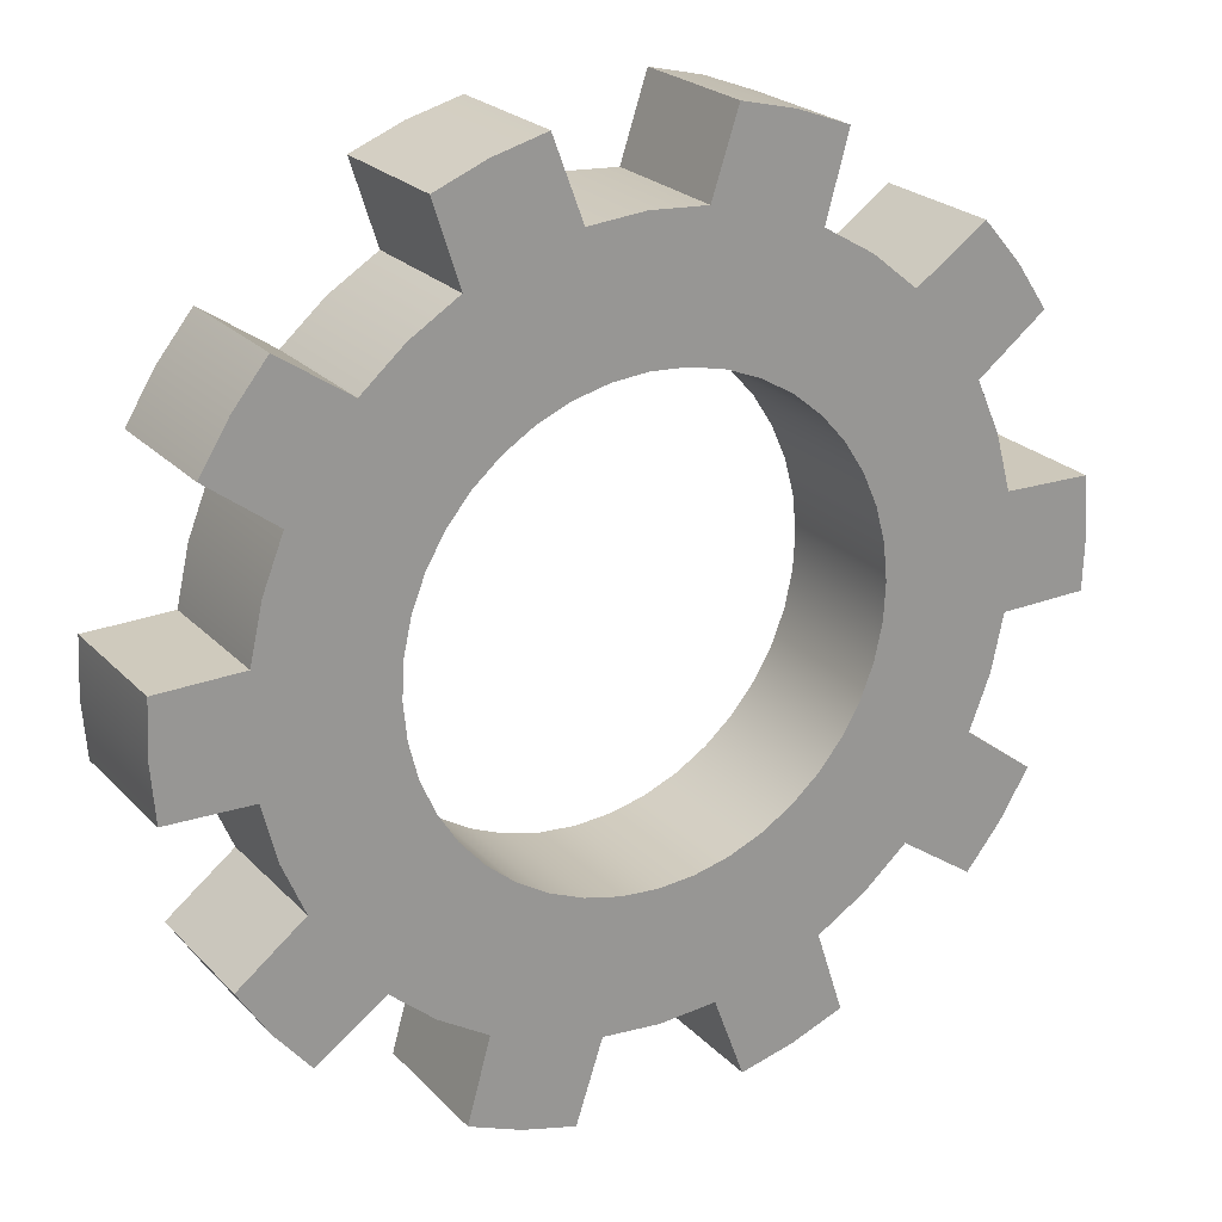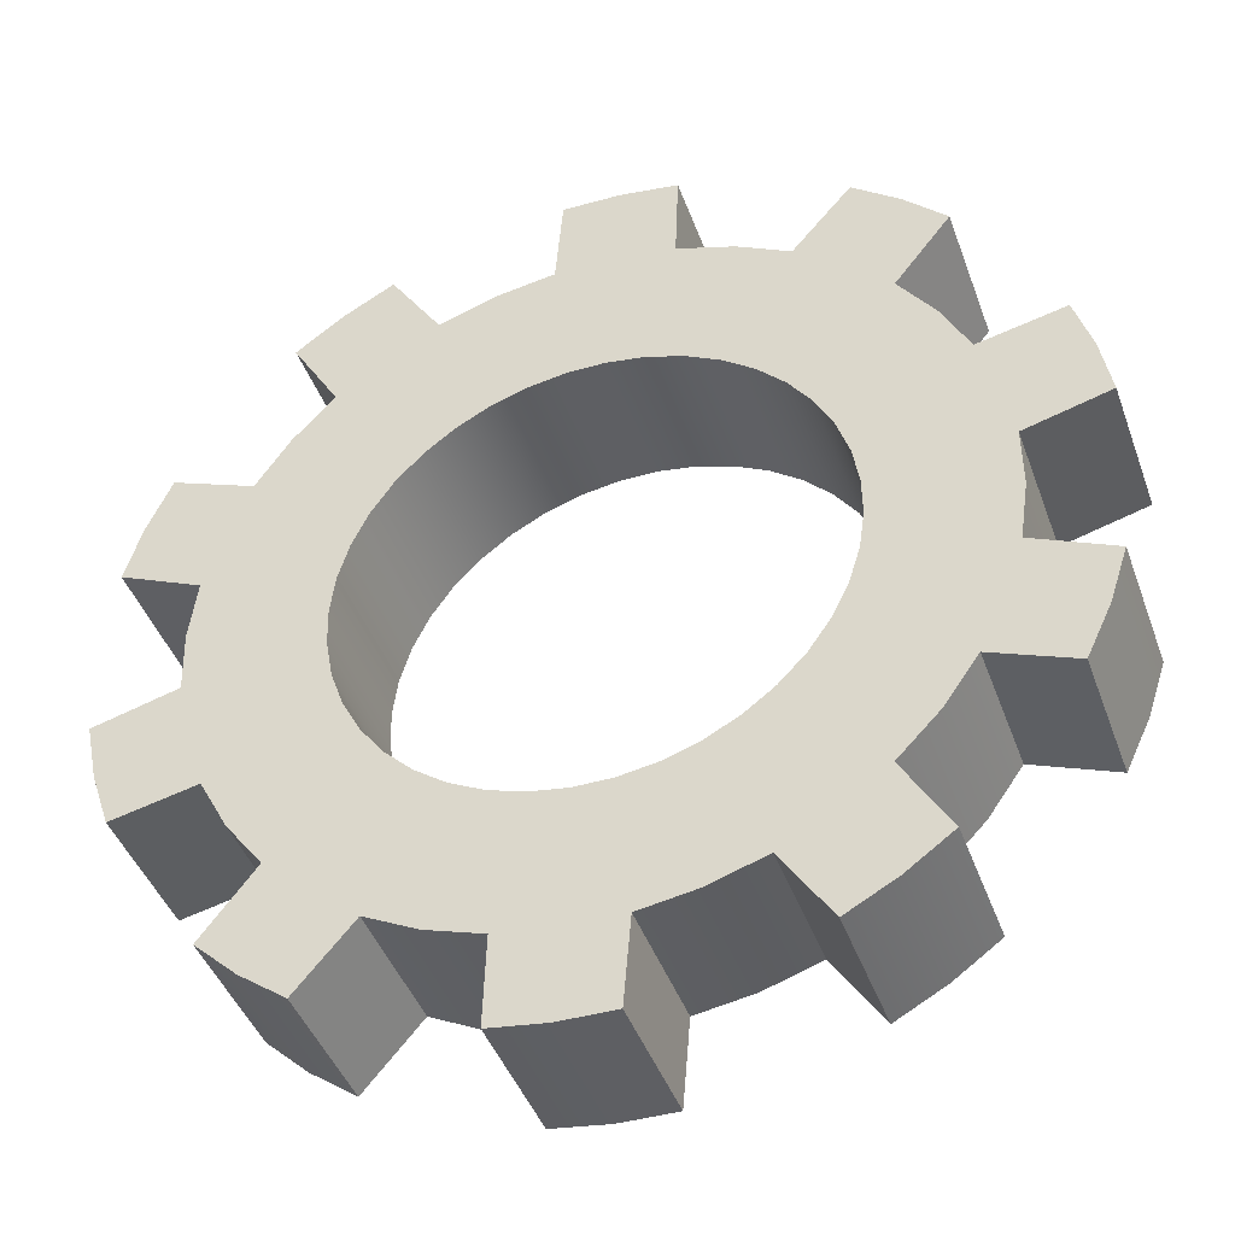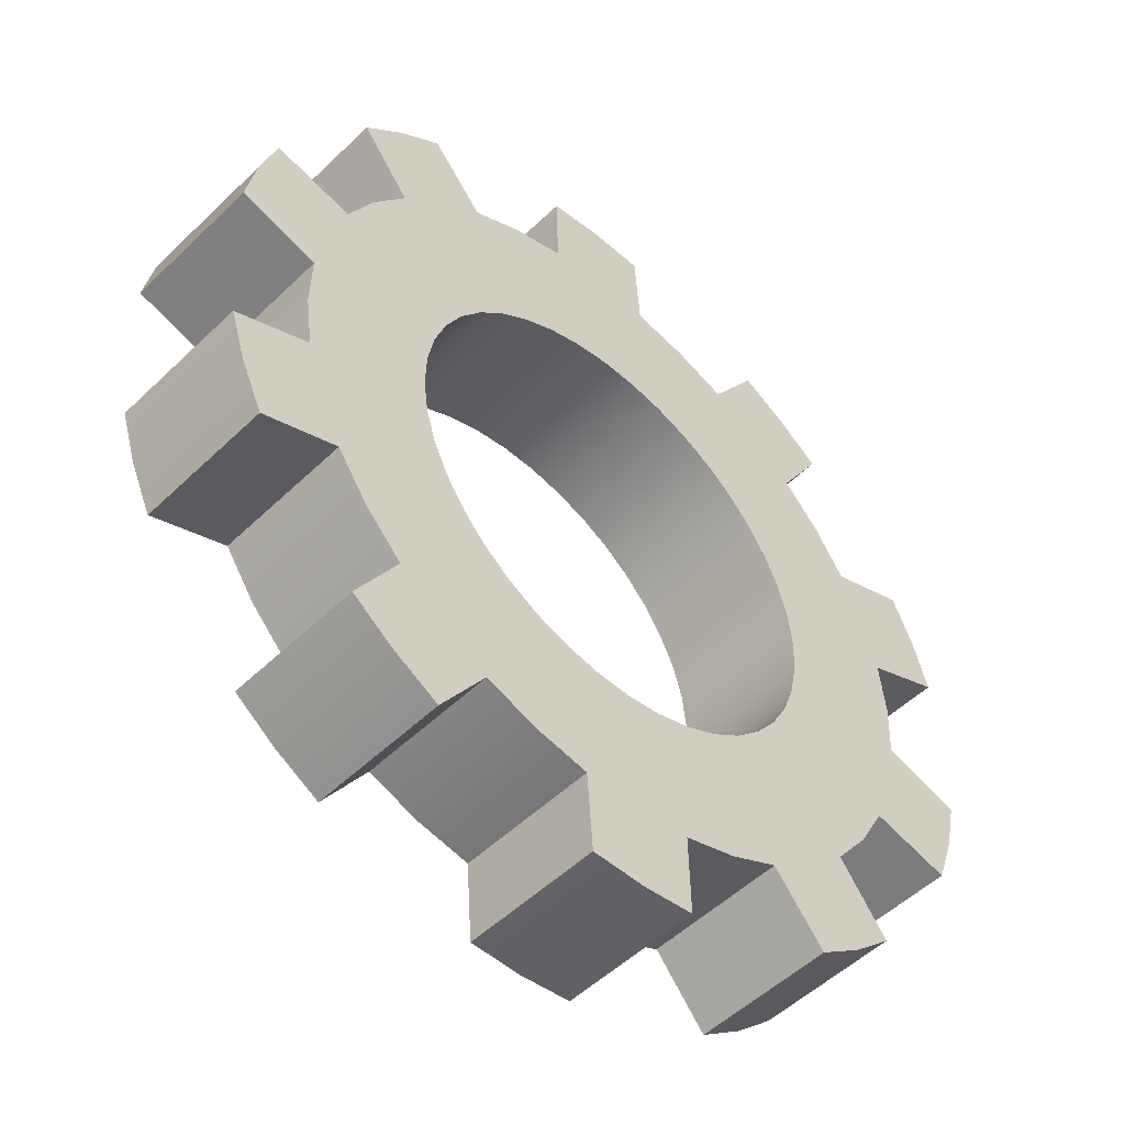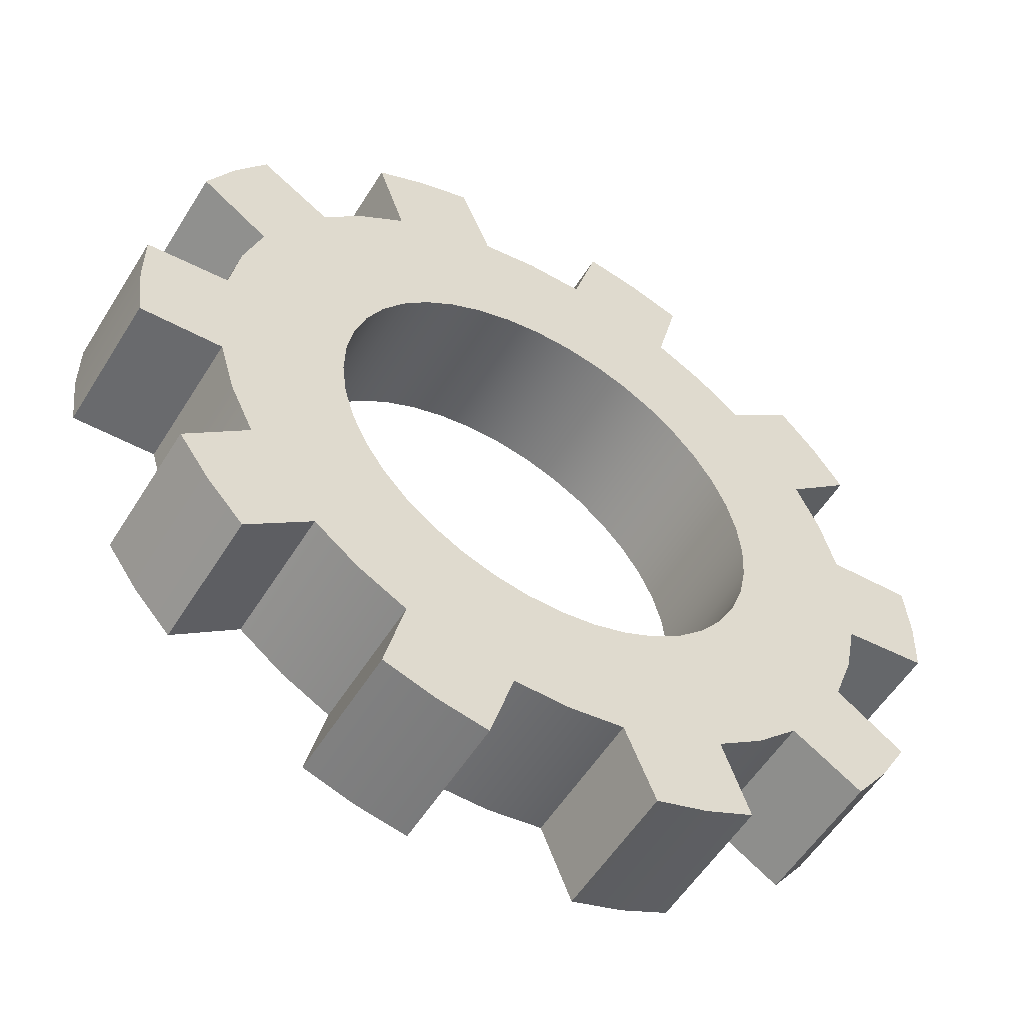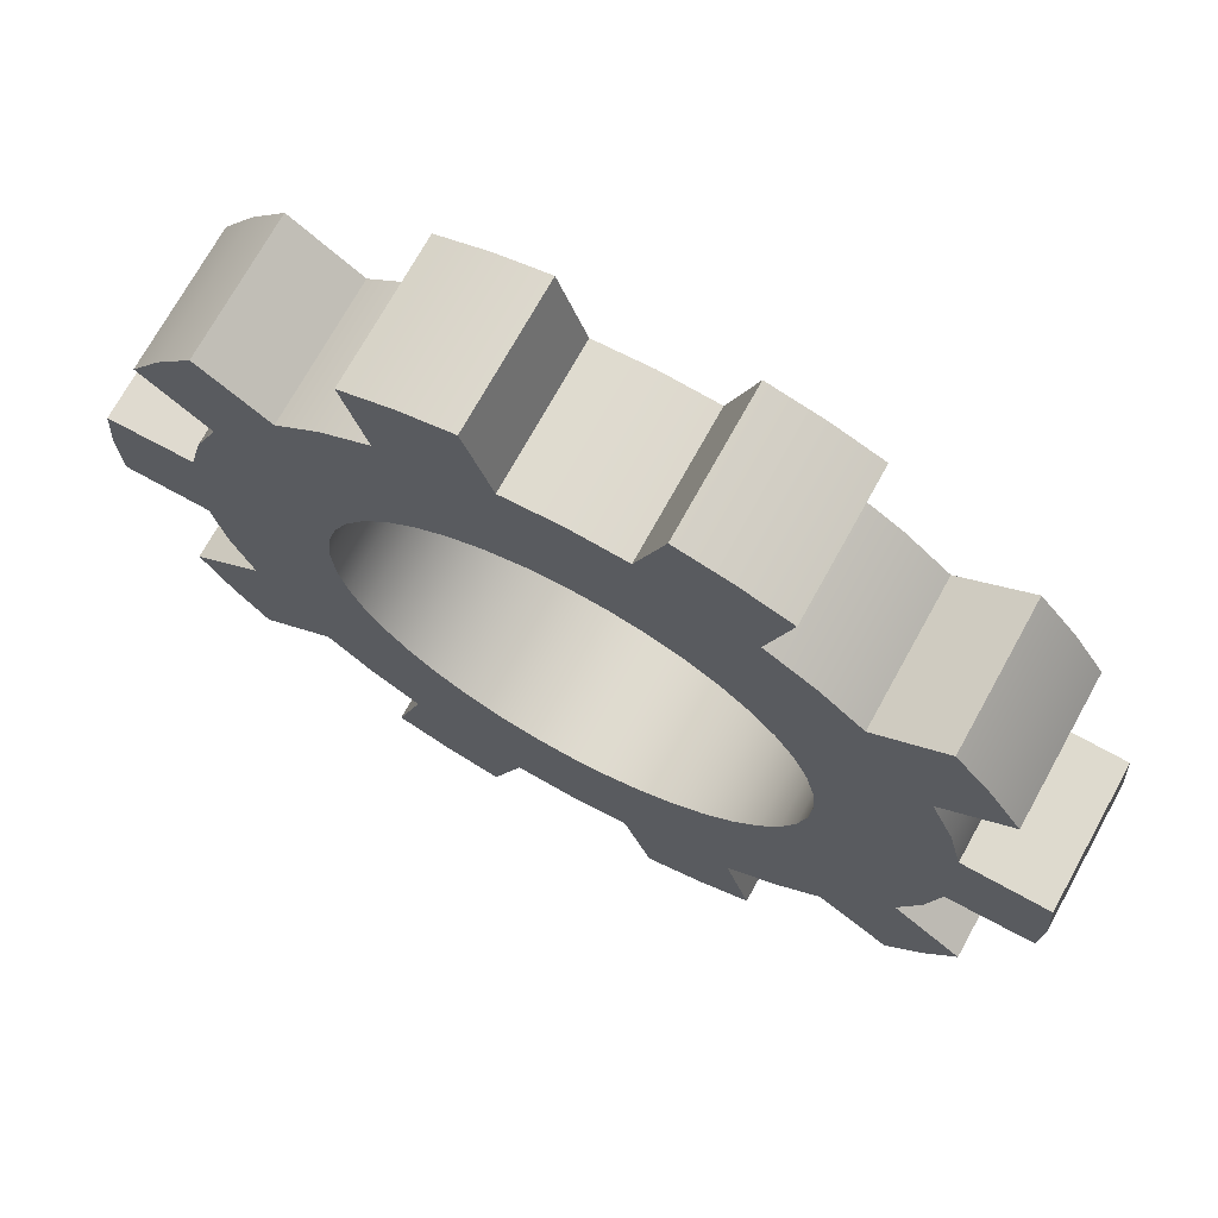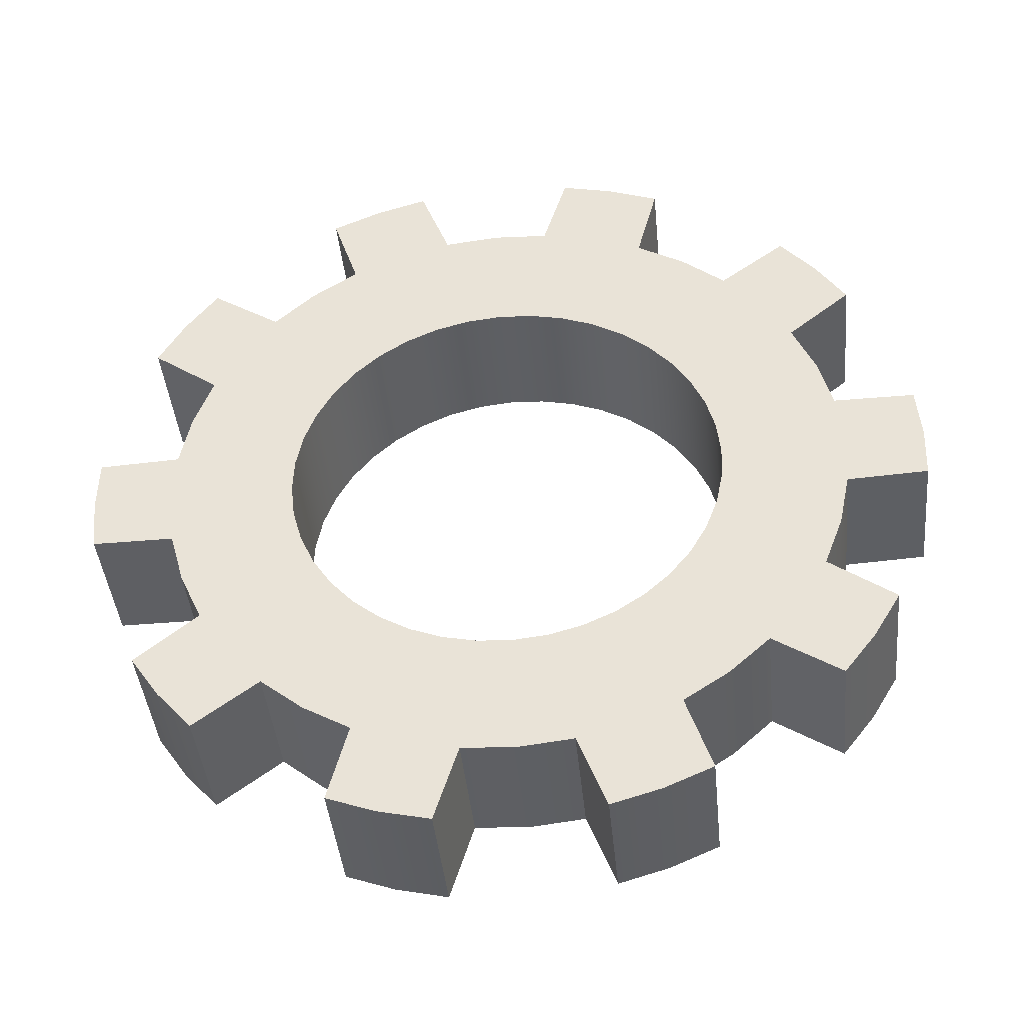
<metadata>
{"format":"obj","ext":"obj","renderer":"f3d","projection":"perspective","resolution":1024,"background":"white","views":[{"elev":79.1,"azim":67.6,"up":"+Z"},{"elev":8.3,"azim":142.2,"up":"+Z"},{"elev":41.6,"azim":22.1,"up":"+Z"},{"elev":4.0,"azim":66.1,"up":"+Z"},{"elev":15.0,"azim":-21.3,"up":"+Z"},{"elev":-57.2,"azim":-133.5,"up":"+Y"}]}
</metadata>
<code>
o Collectible_Gear_Gear
v 5.321 2.713 -5.278
v 5.313 2.727 -5.278
v 5.304 2.741 -5.275
v 5.294 2.752 -5.271
v 5.36 2.73 -5.319
v 5.348 2.753 -5.318
v 5.334 2.774 -5.314
v 5.318 2.792 -5.307
v 5.367 2.775 -5.343
v 5.353 2.795 -5.339
v 5.338 2.813 -5.333
v 5.361 2.731 -5.232
v 5.353 2.745 -5.231
v 5.344 2.759 -5.229
v 5.334 2.771 -5.225
v 5.4 2.748 -5.273
v 5.388 2.771 -5.272
v 5.374 2.792 -5.268
v 5.358 2.811 -5.261
v 5.407 2.793 -5.296
v 5.393 2.813 -5.292
v 5.378 2.831 -5.286
v 5.283 2.763 -5.265
v 5.271 2.771 -5.258
v 5.258 2.777 -5.249
v 5.245 2.781 -5.24
v 5.3 2.809 -5.298
v 5.281 2.821 -5.287
v 5.262 2.831 -5.274
v 5.242 2.837 -5.259
v 5.283 2.856 -5.302
v 5.264 2.865 -5.289
v 5.245 2.871 -5.275
v 5.323 2.781 -5.219
v 5.311 2.789 -5.212
v 5.298 2.795 -5.203
v 5.285 2.799 -5.194
v 5.34 2.827 -5.252
v 5.321 2.84 -5.241
v 5.302 2.849 -5.227
v 5.282 2.855 -5.212
v 5.323 2.874 -5.256
v 5.304 2.883 -5.243
v 5.285 2.889 -5.229
v 5.233 2.782 -5.23
v 5.221 2.781 -5.219
v 5.209 2.777 -5.208
v 5.199 2.771 -5.196
v 5.222 2.839 -5.243
v 5.203 2.837 -5.225
v 5.185 2.831 -5.208
v 5.169 2.822 -5.19
v 5.187 2.872 -5.225
v 5.17 2.866 -5.208
v 5.154 2.857 -5.191
v 5.273 2.8 -5.183
v 5.261 2.799 -5.172
v 5.249 2.796 -5.161
v 5.239 2.79 -5.15
v 5.262 2.857 -5.196
v 5.243 2.855 -5.179
v 5.225 2.85 -5.162
v 5.209 2.84 -5.144
v 5.227 2.89 -5.179
v 5.21 2.884 -5.162
v 5.194 2.875 -5.145
v 5.19 2.763 -5.185
v 5.182 2.753 -5.175
v 5.177 2.741 -5.165
v 5.173 2.728 -5.157
v 5.155 2.809 -5.173
v 5.143 2.794 -5.157
v 5.134 2.775 -5.142
v 5.128 2.754 -5.128
v 5.115 2.815 -5.141
v 5.107 2.796 -5.127
v 5.101 2.776 -5.113
v 5.23 2.781 -5.139
v 5.222 2.771 -5.129
v 5.217 2.76 -5.119
v 5.213 2.746 -5.11
v 5.195 2.828 -5.127
v 5.183 2.812 -5.11
v 5.174 2.793 -5.095
v 5.168 2.772 -5.082
v 5.155 2.833 -5.095
v 5.147 2.814 -5.08
v 5.141 2.795 -5.067
v 5.171 2.714 -5.149
v 5.171 2.698 -5.143
v 5.173 2.683 -5.139
v 5.177 2.667 -5.136
v 5.125 2.731 -5.117
v 5.125 2.708 -5.107
v 5.128 2.683 -5.1
v 5.134 2.659 -5.096
v 5.096 2.707 -5.082
v 5.099 2.683 -5.076
v 5.105 2.66 -5.071
v 5.211 2.732 -5.103
v 5.211 2.717 -5.097
v 5.213 2.701 -5.093
v 5.217 2.685 -5.09
v 5.165 2.75 -5.07
v 5.165 2.726 -5.061
v 5.168 2.701 -5.054
v 5.174 2.677 -5.05
v 5.136 2.725 -5.036
v 5.139 2.701 -5.029
v 5.145 2.678 -5.025
v 5.182 2.652 -5.135
v 5.19 2.637 -5.136
v 5.199 2.624 -5.139
v 5.209 2.612 -5.143
v 5.143 2.635 -5.094
v 5.155 2.612 -5.096
v 5.169 2.591 -5.1
v 5.185 2.572 -5.106
v 5.136 2.59 -5.071
v 5.15 2.57 -5.075
v 5.165 2.552 -5.081
v 5.222 2.67 -5.089
v 5.23 2.656 -5.09
v 5.239 2.642 -5.092
v 5.249 2.63 -5.096
v 5.183 2.653 -5.048
v 5.195 2.63 -5.049
v 5.209 2.609 -5.053
v 5.225 2.59 -5.06
v 5.176 2.608 -5.025
v 5.19 2.588 -5.029
v 5.205 2.57 -5.035
v 5.221 2.602 -5.149
v 5.233 2.594 -5.156
v 5.245 2.588 -5.164
v 5.258 2.584 -5.174
v 5.203 2.556 -5.115
v 5.222 2.543 -5.127
v 5.242 2.534 -5.14
v 5.262 2.528 -5.155
v 5.22 2.508 -5.112
v 5.239 2.499 -5.125
v 5.259 2.493 -5.139
v 5.261 2.62 -5.102
v 5.273 2.612 -5.109
v 5.285 2.606 -5.118
v 5.298 2.602 -5.127
v 5.243 2.574 -5.069
v 5.262 2.561 -5.08
v 5.282 2.552 -5.094
v 5.302 2.546 -5.109
v 5.26 2.526 -5.065
v 5.279 2.518 -5.078
v 5.299 2.512 -5.093
v 5.271 2.583 -5.184
v 5.283 2.584 -5.195
v 5.294 2.587 -5.206
v 5.304 2.593 -5.217
v 5.281 2.526 -5.171
v 5.3 2.528 -5.188
v 5.318 2.533 -5.206
v 5.334 2.542 -5.223
v 5.316 2.493 -5.189
v 5.333 2.499 -5.206
v 5.349 2.507 -5.223
v 5.311 2.601 -5.138
v 5.323 2.602 -5.149
v 5.334 2.605 -5.16
v 5.344 2.611 -5.171
v 5.321 2.544 -5.125
v 5.34 2.546 -5.142
v 5.358 2.551 -5.16
v 5.374 2.561 -5.177
v 5.356 2.511 -5.142
v 5.373 2.517 -5.159
v 5.389 2.526 -5.176
v 5.313 2.601 -5.228
v 5.321 2.611 -5.239
v 5.327 2.623 -5.248
v 5.33 2.637 -5.257
v 5.348 2.555 -5.241
v 5.36 2.571 -5.257
v 5.369 2.59 -5.272
v 5.375 2.61 -5.286
v 5.388 2.55 -5.273
v 5.396 2.568 -5.287
v 5.402 2.588 -5.3
v 5.353 2.619 -5.182
v 5.361 2.63 -5.192
v 5.367 2.641 -5.202
v 5.37 2.655 -5.211
v 5.388 2.573 -5.194
v 5.4 2.589 -5.211
v 5.409 2.608 -5.226
v 5.415 2.629 -5.239
v 5.428 2.568 -5.226
v 5.436 2.586 -5.241
v 5.442 2.606 -5.254
v 5.332 2.651 -5.264
v 5.332 2.666 -5.27
v 5.33 2.682 -5.275
v 5.327 2.697 -5.277
v 5.378 2.633 -5.297
v 5.378 2.657 -5.307
v 5.375 2.681 -5.313
v 5.369 2.706 -5.318
v 5.407 2.658 -5.332
v 5.404 2.681 -5.338
v 5.398 2.705 -5.342
v 5.372 2.669 -5.218
v 5.372 2.684 -5.224
v 5.37 2.7 -5.228
v 5.367 2.716 -5.231
v 5.418 2.651 -5.251
v 5.418 2.675 -5.26
v 5.415 2.7 -5.267
v 5.409 2.724 -5.271
v 5.447 2.676 -5.285
v 5.444 2.699 -5.292
v 5.438 2.723 -5.296
f 5 1 2 6
f 6 2 3 7
f 7 3 4 8
f 87 88 85 84
f 160 163 174 171
f 133 144 145 134
f 12 16 17 13
f 13 17 18 14
f 14 18 19 15
f 55 52 63 66
f 187 184 195 198
f 16 5 6 17
f 141 138 139 142
f 69 80 81 70
f 20 9 10 21
f 21 10 11 22
f 127 130 131 128
f 179 190 191 180
f 27 23 24 28
f 28 24 25 29
f 29 25 26 30
f 186 183 184 187
f 163 160 161 164
f 1 12 13 2
f 34 38 39 35
f 35 39 40 36
f 36 40 41 37
f 197 198 195 194
f 185 182 183 186
f 91 102 103 92
f 47 58 59 48
f 38 27 28 39
f 9 6 7 10
f 42 31 32 43
f 43 32 33 44
f 76 73 74 77
f 3 14 15 4
f 4 23 27 8
f 8 27 38 19
f 19 38 34 15
f 49 45 46 50
f 50 46 47 51
f 51 47 48 52
f 118 129 132 121
f 98 95 96 99
f 111 122 123 112
f 158 169 188 177
f 56 60 61 57
f 57 61 62 58
f 58 62 63 59
f 142 139 140 143
f 9 20 17 6
f 70 81 100 89
f 60 49 50 61
f 28 31 42 39
f 64 53 54 65
f 65 54 55 66
f 219 220 217 216
f 26 45 49 30
f 30 49 60 41
f 41 60 56 37
f 71 67 68 72
f 72 68 69 73
f 73 69 70 74
f 86 87 84 83
f 32 29 30 33
f 2 13 14 3
f 78 82 83 79
f 79 83 84 80
f 80 84 85 81
f 106 109 110 107
f 105 108 109 106
f 82 71 72 83
f 99 96 107 110
f 156 167 168 157
f 86 75 76 87
f 87 76 77 88
f 174 175 172 171
f 67 78 79 68
f 48 67 71 52
f 52 71 82 63
f 63 82 78 59
f 93 89 90 94
f 94 90 91 95
f 95 91 92 96
f 164 161 162 165
f 72 75 86 83
f 24 35 36 25
f 157 168 169 158
f 100 104 105 101
f 101 105 106 102
f 102 106 107 103
f 94 97 108 105
f 172 175 176 173
f 104 93 94 105
f 143 140 151 154
f 108 97 98 109
f 109 98 99 110
f 138 141 152 149
f 155 166 167 156
f 70 89 93 74
f 74 93 104 85
f 85 104 100 81
f 115 111 112 116
f 116 112 113 117
f 117 113 114 118
f 54 51 52 55
f 97 94 95 98
f 177 188 189 178
f 25 36 37 26
f 122 126 127 123
f 123 127 128 124
f 124 128 129 125
f 119 116 117 120
f 206 217 220 209
f 178 189 190 179
f 113 124 125 114
f 126 115 116 127
f 33 30 41 44
f 4 15 34 23
f 130 119 120 131
f 131 120 121 132
f 42 43 40 39
f 92 103 122 111
f 92 111 115 96
f 96 115 126 107
f 107 126 122 103
f 137 133 134 138
f 138 134 135 139
f 139 135 136 140
f 77 74 85 88
f 31 28 29 32
f 68 79 80 69
f 144 148 149 145
f 145 149 150 146
f 146 150 151 147
f 182 185 196 193
f 53 64 61 50
f 201 212 213 202
f 148 137 138 149
f 215 218 219 216
f 136 147 166 155
f 152 141 142 153
f 153 142 143 154
f 18 21 22 19
f 114 133 137 118
f 118 137 148 129
f 129 148 144 125
f 159 155 156 160
f 160 156 157 161
f 161 157 158 162
f 152 153 150 149
f 116 119 130 127
f 202 213 12 1
f 23 34 35 24
f 166 170 171 167
f 167 171 172 168
f 168 172 173 169
f 40 43 44 41
f 150 153 154 151
f 48 59 78 67
f 170 159 160 171
f 131 132 129 128
f 114 125 144 133
f 174 163 164 175
f 175 164 165 176
f 207 218 215 204
f 45 56 57 46
f 136 155 159 140
f 140 159 170 151
f 151 170 166 147
f 181 177 178 182
f 182 178 179 183
f 183 179 180 184
f 162 173 176 165
f 17 20 21 18
f 46 57 58 47
f 188 192 193 189
f 189 193 194 190
f 190 194 195 191
f 10 7 8 11
f 208 205 206 209
f 134 145 146 135
f 90 101 102 91
f 192 181 182 193
f 199 210 211 200
f 200 211 212 201
f 196 185 186 197
f 197 186 187 198
f 207 204 205 208
f 158 177 181 162
f 162 181 192 173
f 173 192 188 169
f 203 199 200 204
f 204 200 201 205
f 205 201 202 206
f 61 64 65 62
f 62 65 66 63
f 89 100 101 90
f 210 214 215 211
f 211 215 216 212
f 212 216 217 213
f 196 197 194 193
f 11 8 19 22
f 135 146 147 136
f 180 191 210 199
f 214 203 204 215
f 120 117 118 121
f 26 37 56 45
f 218 207 208 219
f 219 208 209 220
f 53 50 51 54
f 112 123 124 113
f 180 199 203 184
f 184 203 214 195
f 195 214 210 191
f 202 1 5 206
f 206 5 16 217
f 217 16 12 213
f 75 72 73 76

</code>
